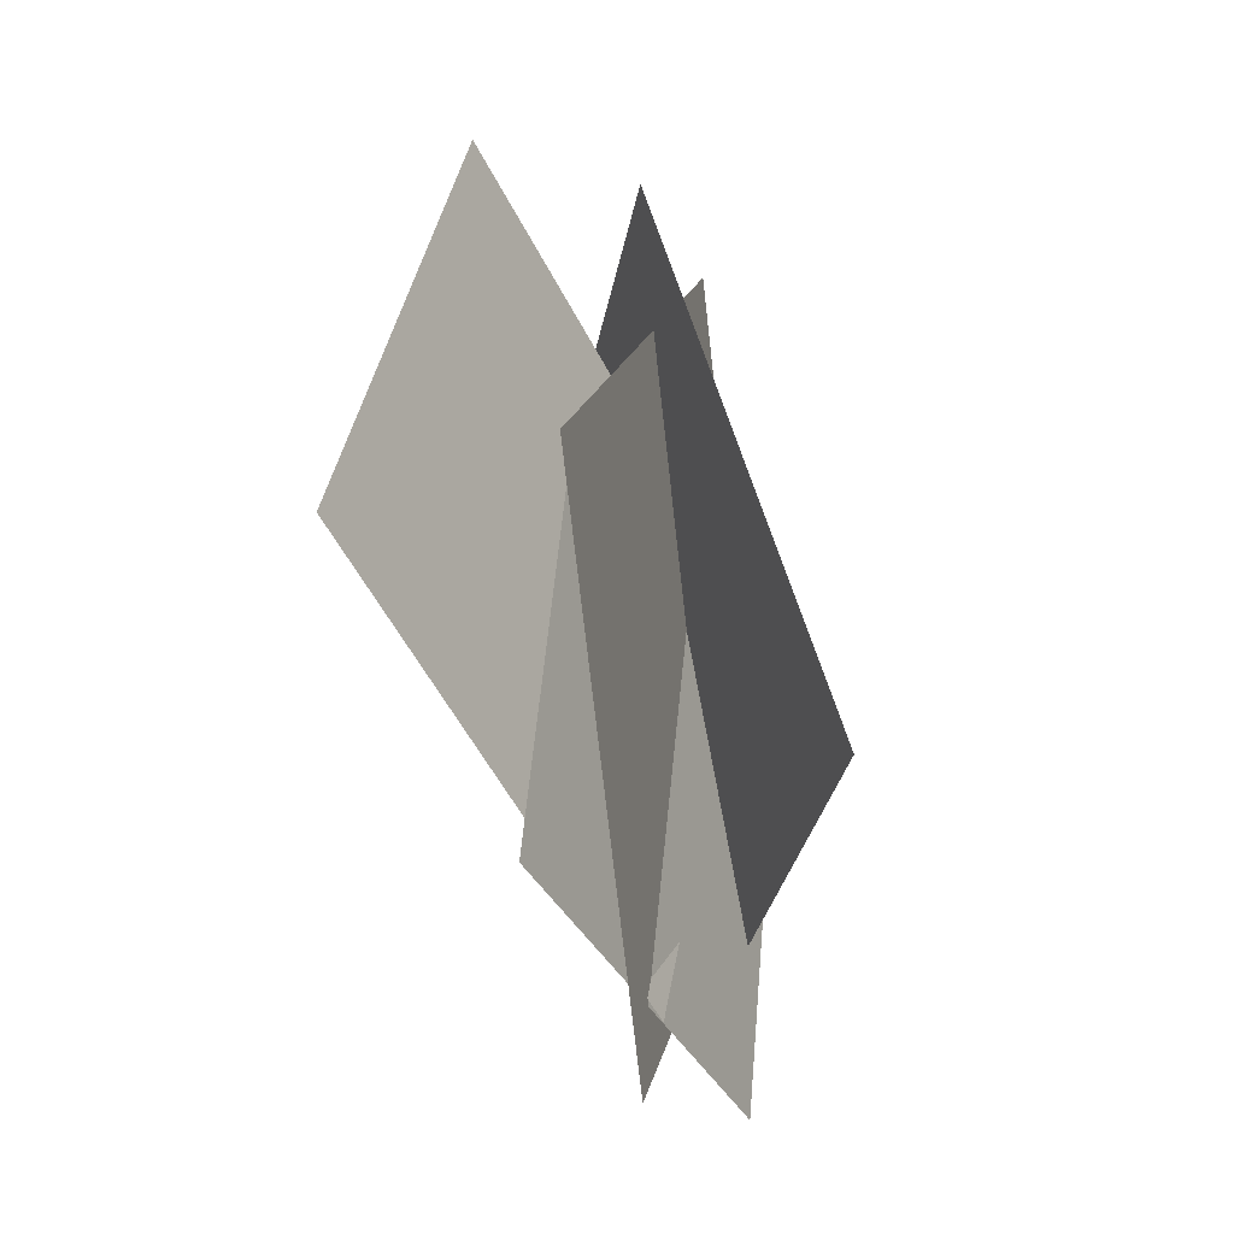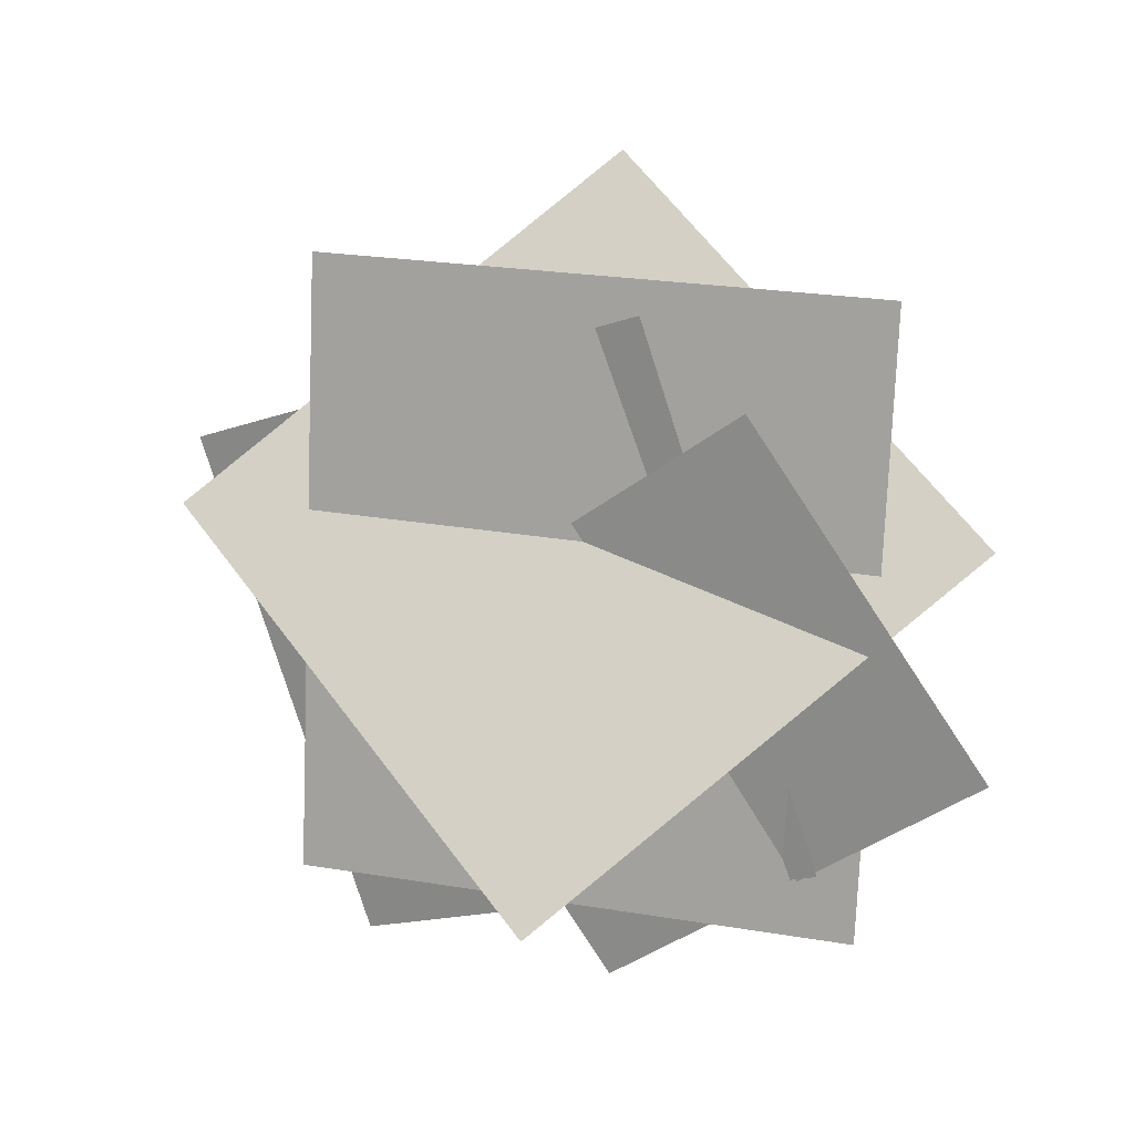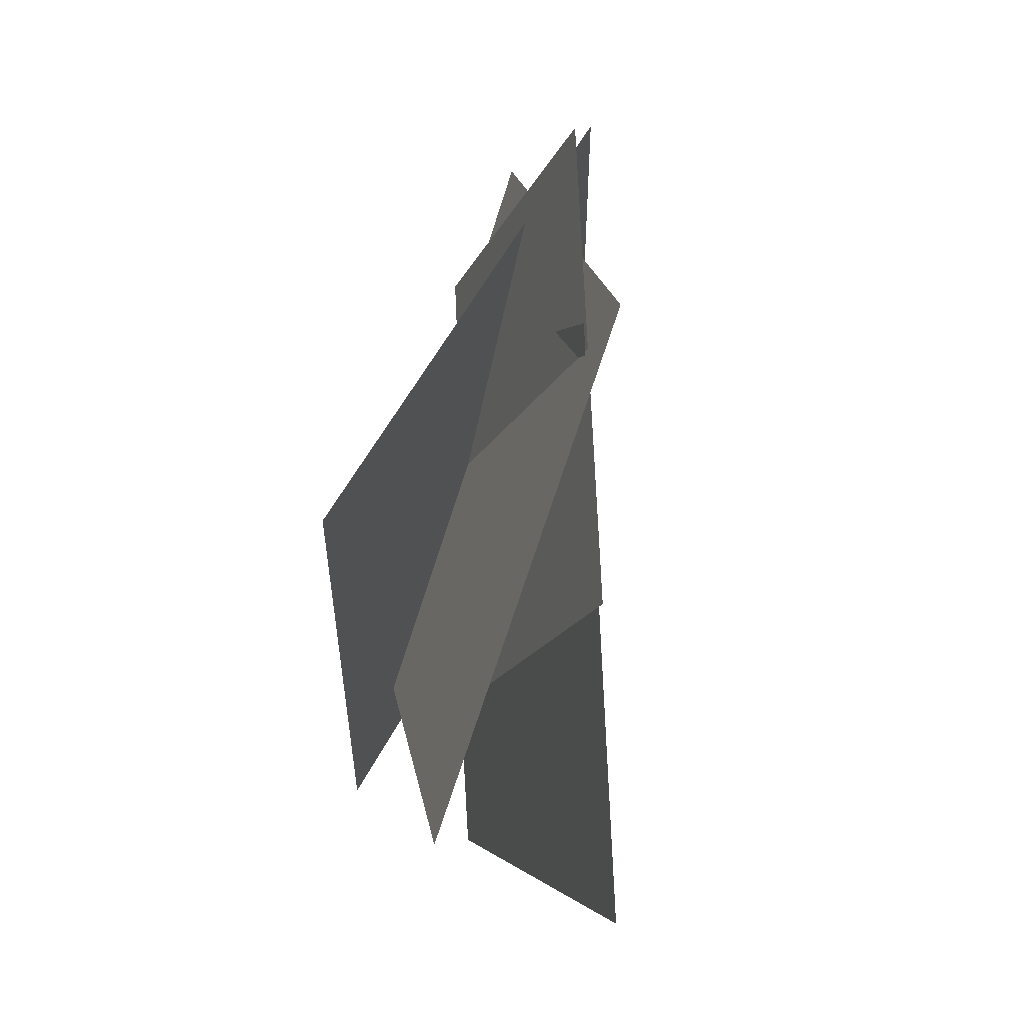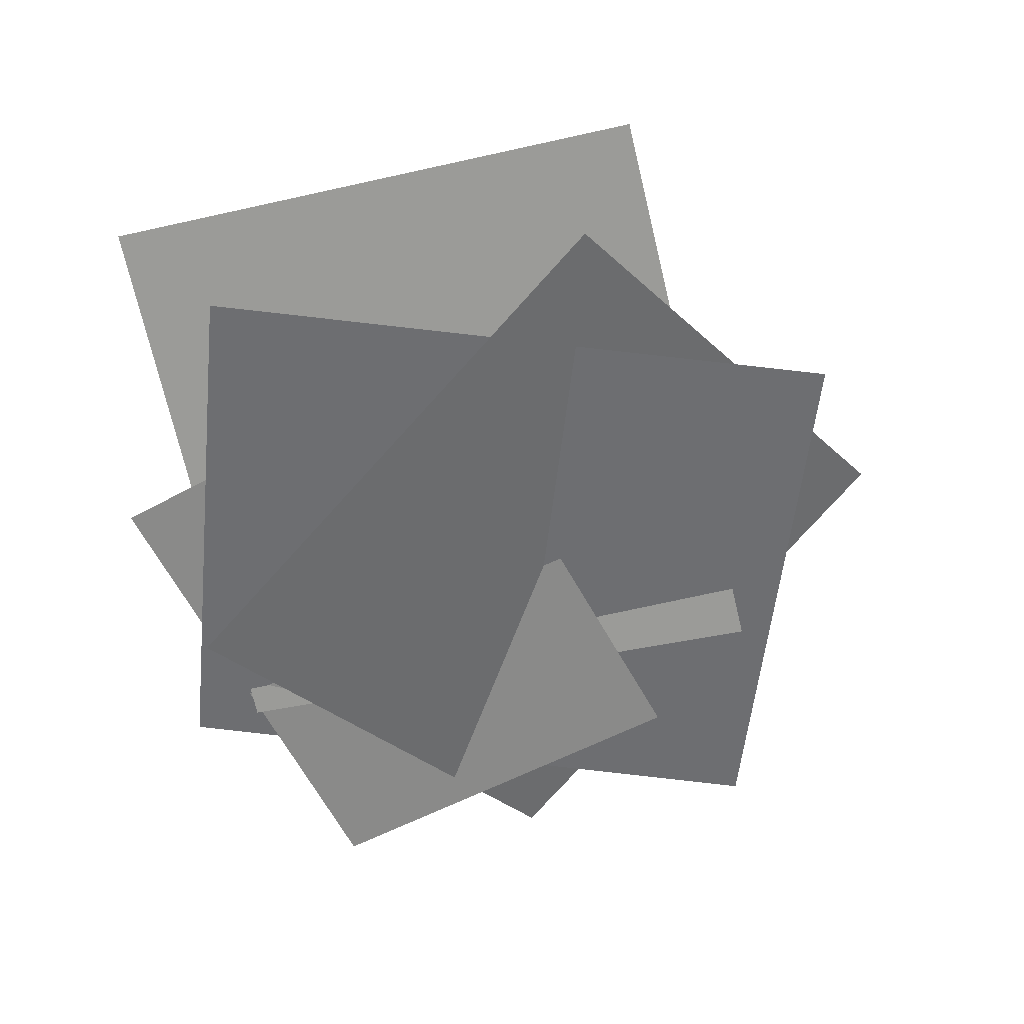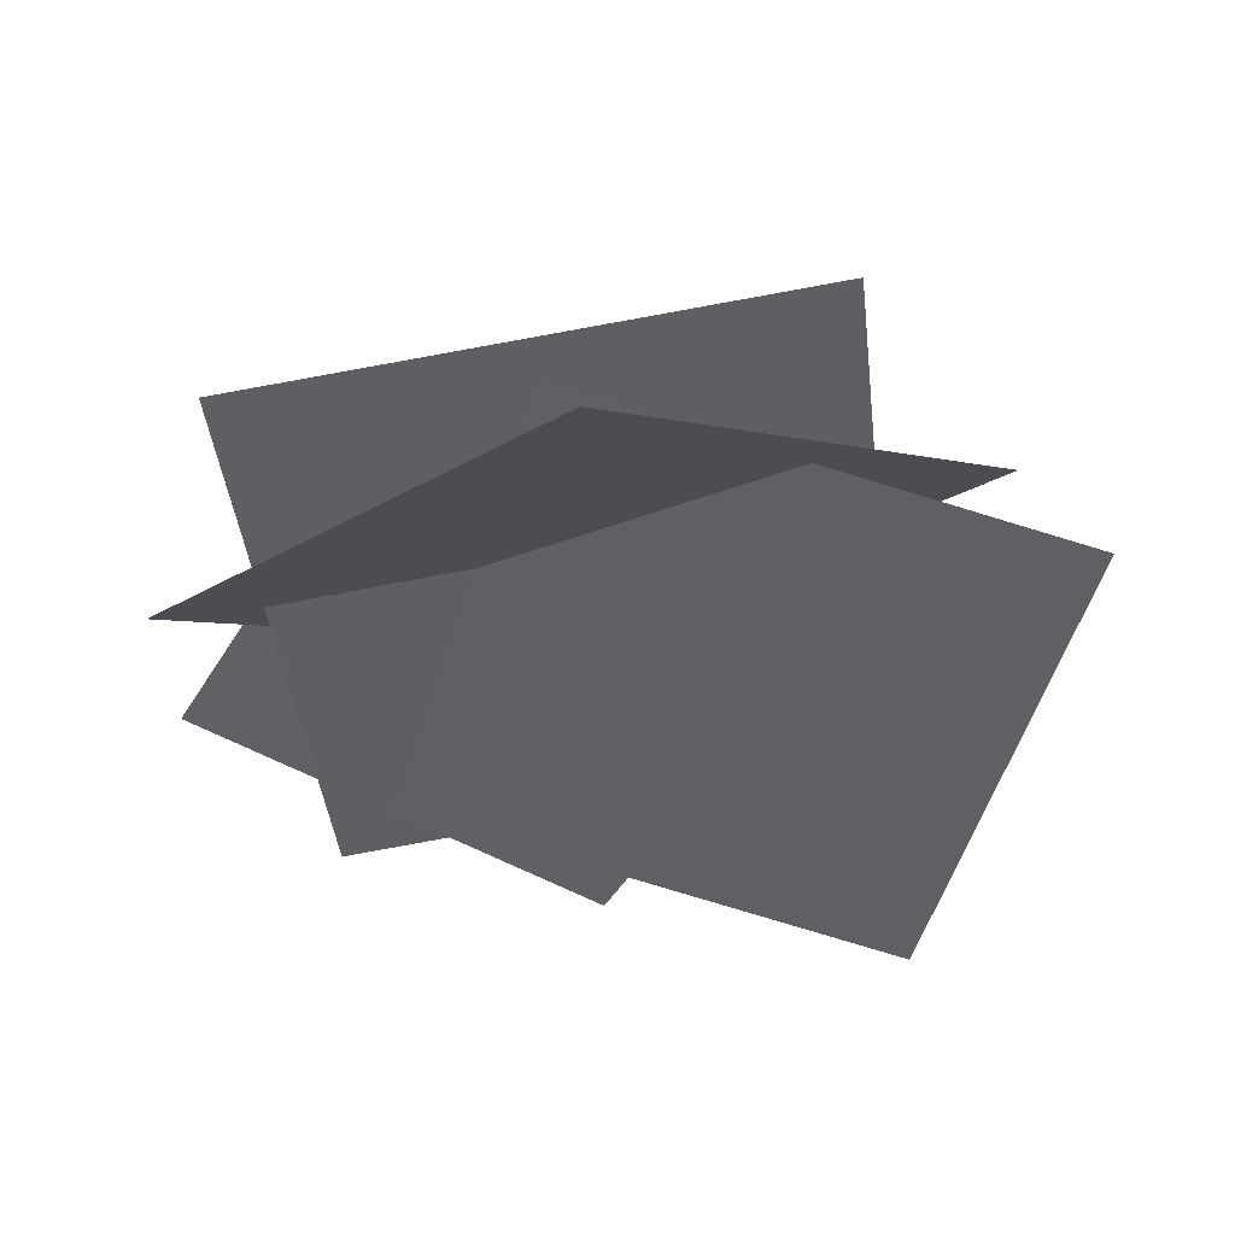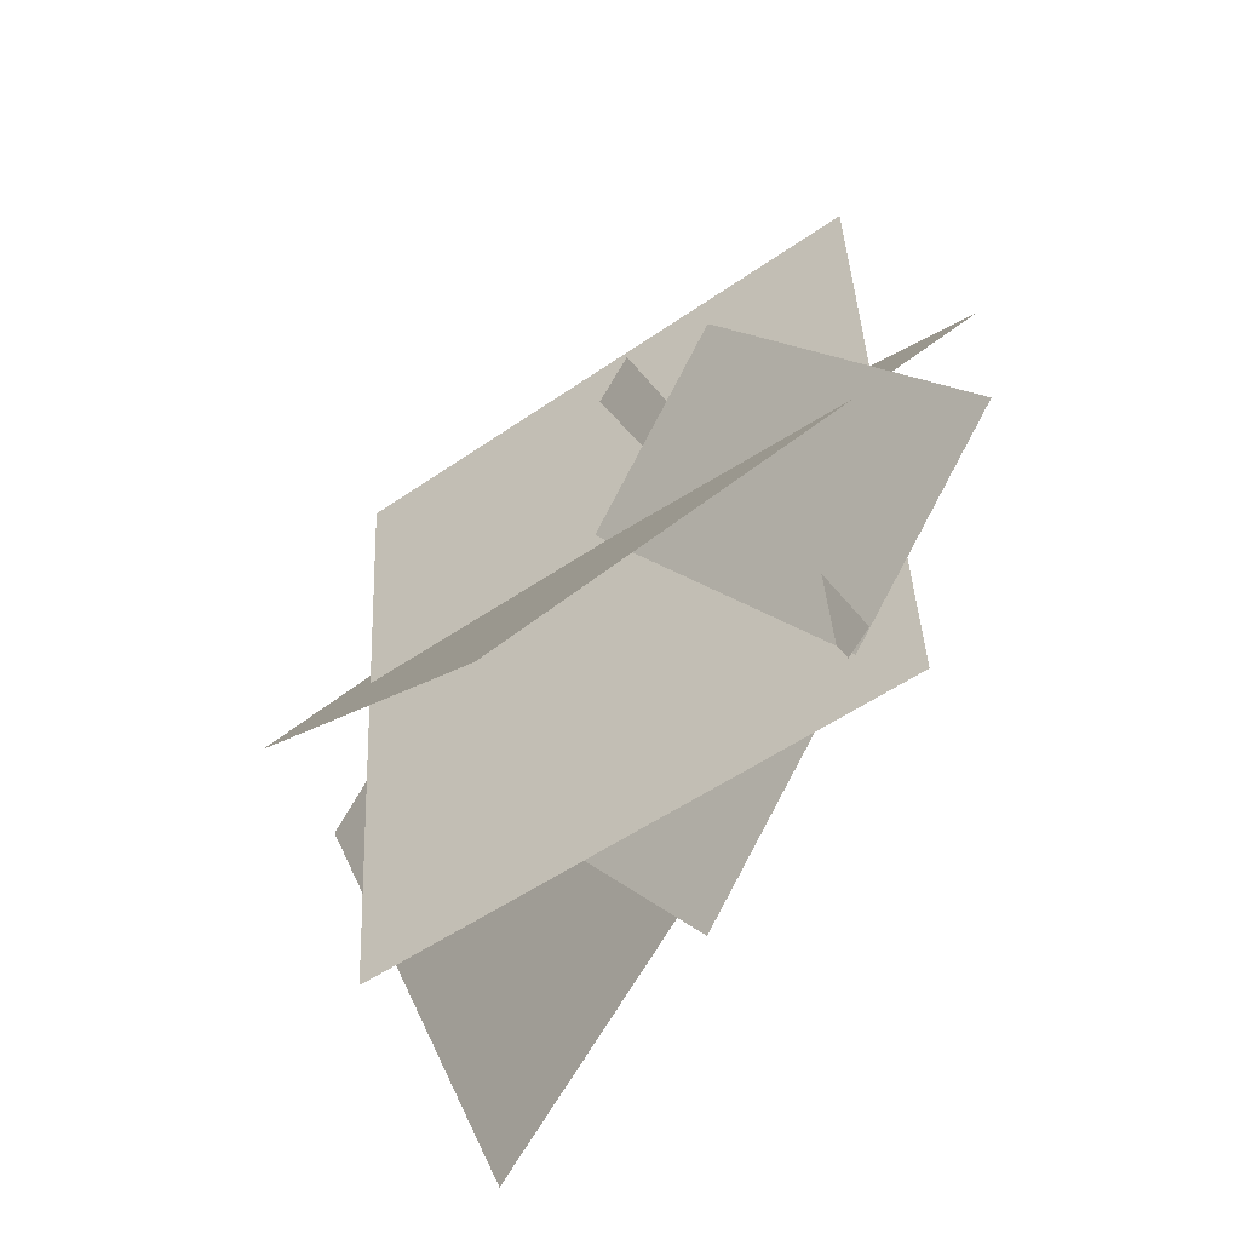
<metadata>
{"format":"obj","ext":"obj","renderer":"f3d","projection":"perspective","resolution":1024,"background":"white","views":[{"elev":-68.1,"azim":-172.8,"up":"+Z"},{"elev":2.1,"azim":-75.6,"up":"+Z"},{"elev":-78.5,"azim":-17.4,"up":"+Z"},{"elev":35.7,"azim":-97.6,"up":"+Y"},{"elev":57.2,"azim":82.2,"up":"+Z"},{"elev":-60.9,"azim":-52.4,"up":"+Z"}]}
</metadata>
<code>
o 1.001_平面.002_平面.028
v 1.416 7.013 1.603
v -0.5506 1.77 2.678
v 2.526 5.493 -3.779
v 0.5597 0.2503 -2.704
v -0.5027 5.024 3.354
v -0.4391 -0.6568 2.778
v 0.7201 5.599 -2.819
v 0.7837 -0.0815 -3.395
v -0.05121 6.577 0.9126
v 1.392 2.38 4.492
v -1.25 2.728 -3.119
v 0.1928 -1.47 0.4603
v 0.7864 4.705 -0.4778
v -0.6813 0.7392 1.753
v 1.429 2.524 -3.933
v -0.03876 -1.442 -1.703
f 1 3 4 2
f 5 7 8 6
f 9 11 12 10
f 13 15 16 14

</code>
